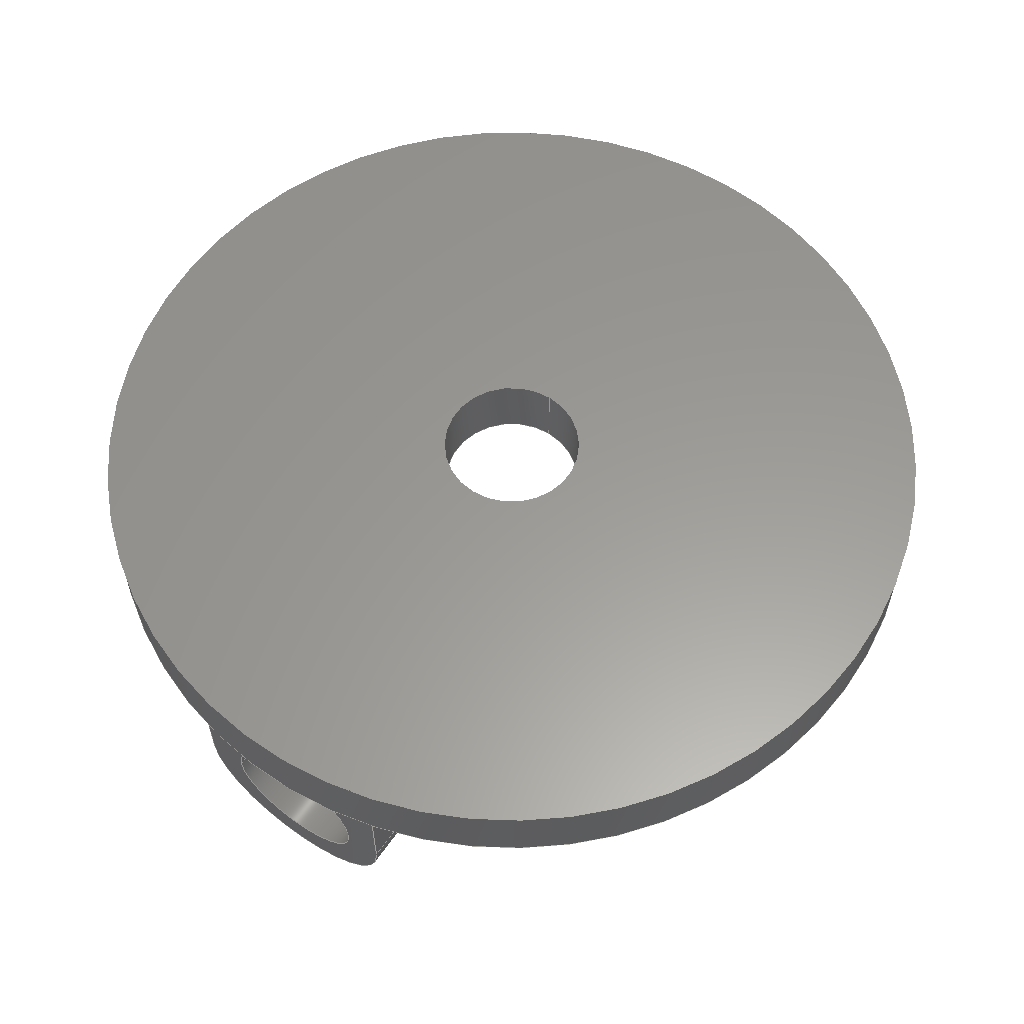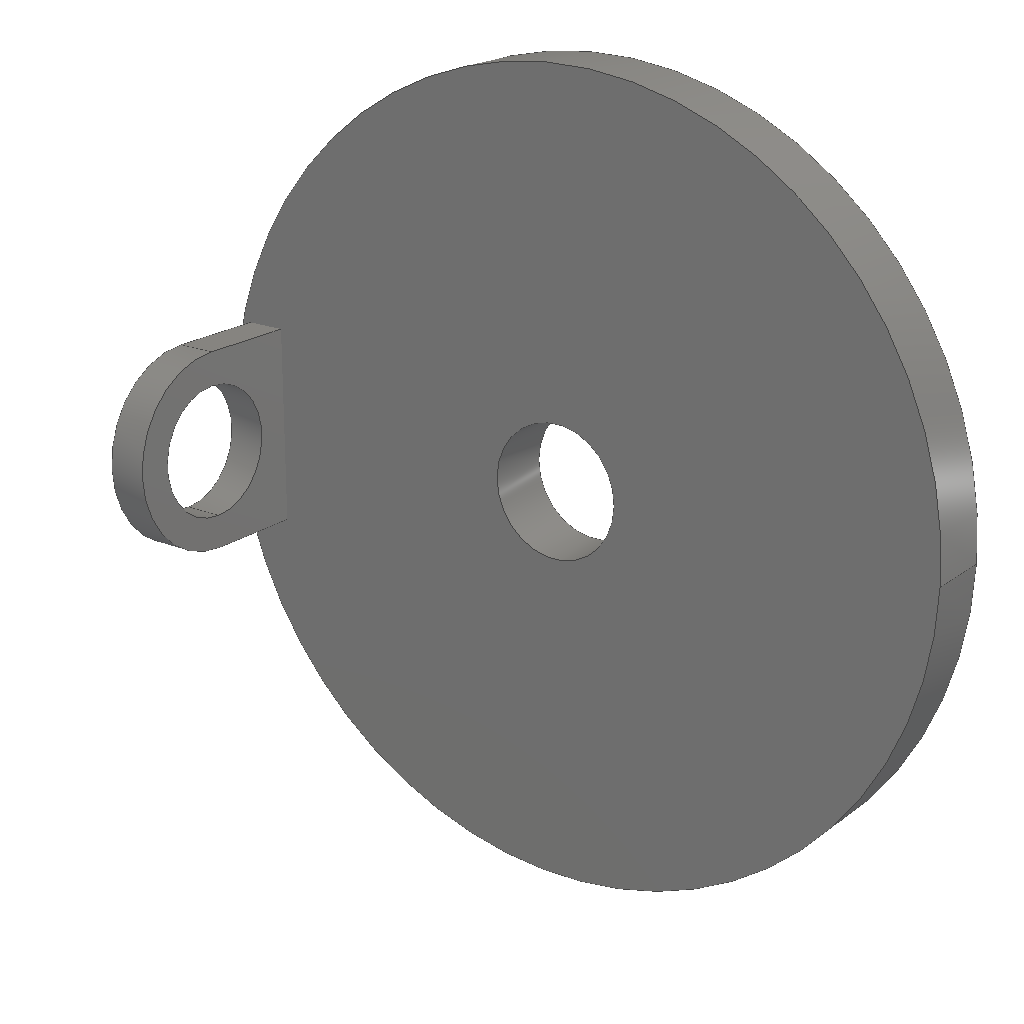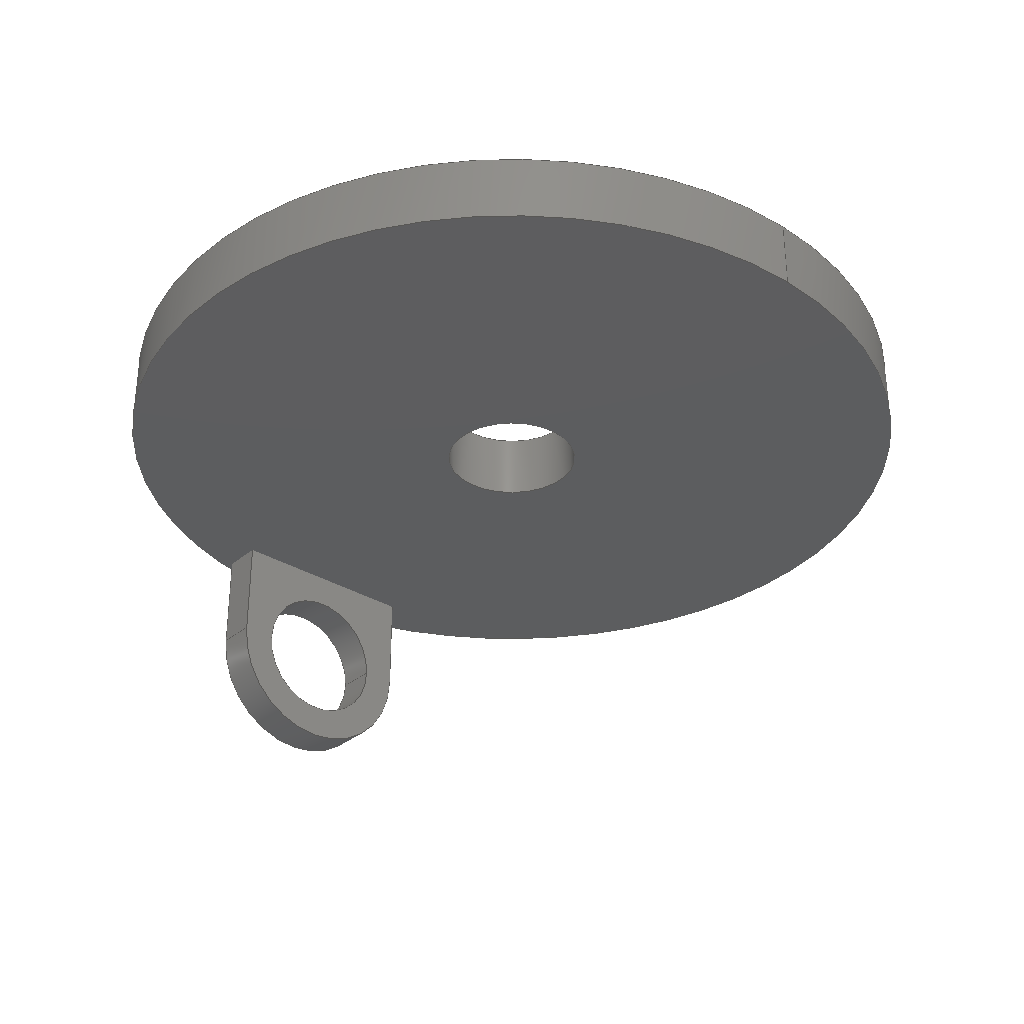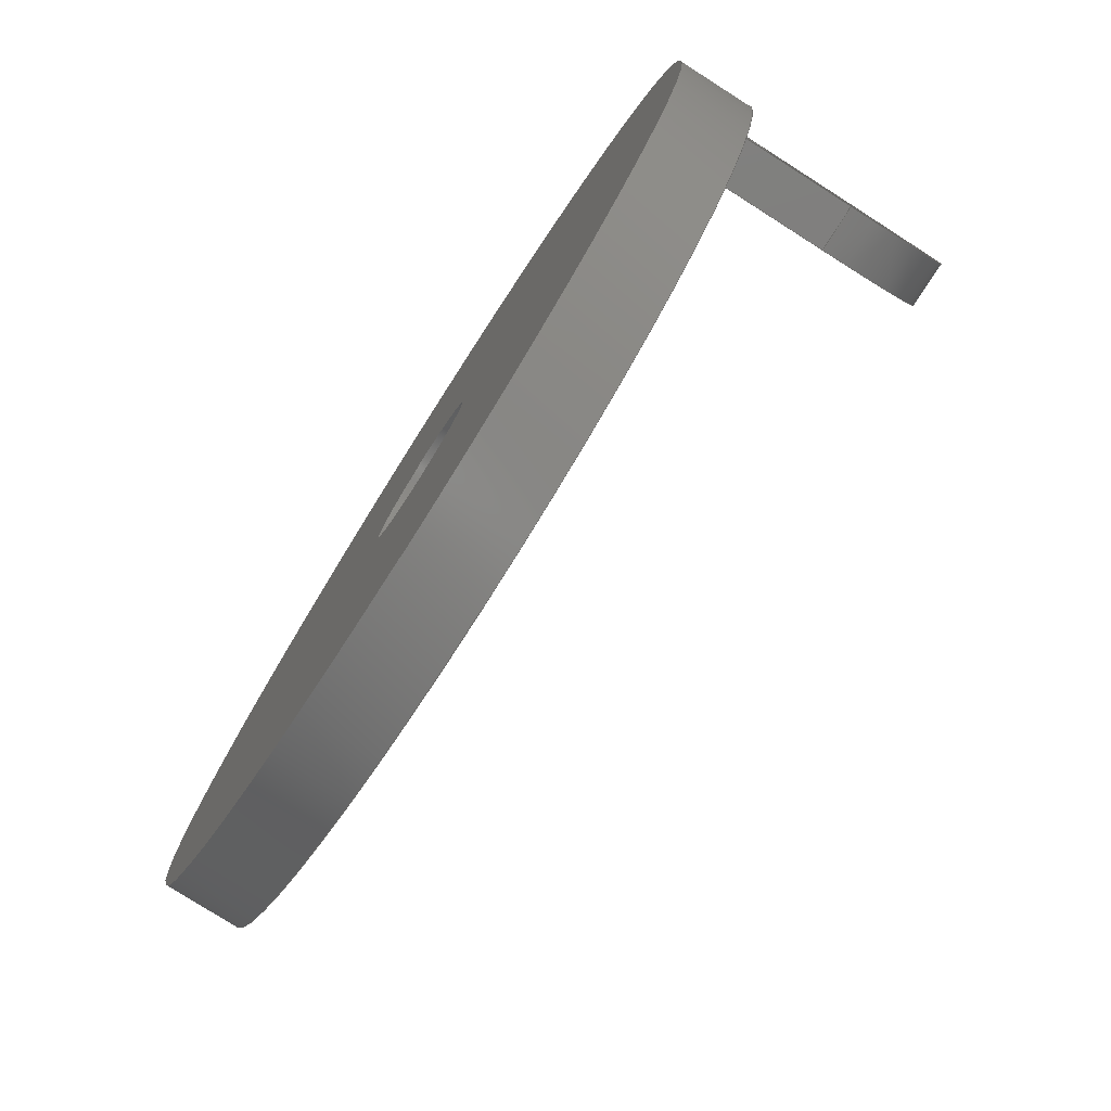
<metadata>
{"format":"step","ext":"stp","renderer":"f3d","projection":"perspective","resolution":1024,"background":"white","views":[{"elev":59.7,"azim":124.8,"up":"+Z"},{"elev":20.1,"azim":-143.4,"up":"+Y"},{"elev":-32.0,"azim":-130.7,"up":"+Z"},{"elev":-78.2,"azim":57.5,"up":"+Y"}]}
</metadata>
<code>
ISO-10303-21;
DATA;
#1=MECHANICAL_DESIGN_GEOMETRIC_PRESENTATION_REPRESENTATION('',(#4),#299);
#2=SHAPE_REPRESENTATION_RELATIONSHIP('SRR','None',#306,#3);
#3=ADVANCED_BREP_SHAPE_REPRESENTATION('',(#5),#298);
#4=STYLED_ITEM('',(#315),#5);
#5=MANIFOLD_SOLID_BREP('Body1',#167);
#6=FACE_BOUND('',#31,.T.);
#7=FACE_BOUND('',#34,.T.);
#8=FACE_BOUND('',#38,.T.);
#9=FACE_BOUND('',#40,.T.);
#10=FACE_BOUND('',#41,.T.);
#11=PLANE('',#187);
#12=PLANE('',#188);
#13=PLANE('',#189);
#14=PLANE('',#190);
#15=PLANE('',#197);
#16=PLANE('',#198);
#17=FACE_OUTER_BOUND('',#27,.T.);
#18=FACE_OUTER_BOUND('',#28,.T.);
#19=FACE_OUTER_BOUND('',#29,.T.);
#20=FACE_OUTER_BOUND('',#30,.T.);
#21=FACE_OUTER_BOUND('',#32,.T.);
#22=FACE_OUTER_BOUND('',#33,.T.);
#23=FACE_OUTER_BOUND('',#35,.T.);
#24=FACE_OUTER_BOUND('',#36,.T.);
#25=FACE_OUTER_BOUND('',#37,.T.);
#26=FACE_OUTER_BOUND('',#39,.T.);
#27=EDGE_LOOP('',(#111,#112,#113,#114));
#28=EDGE_LOOP('',(#115,#116,#117,#118));
#29=EDGE_LOOP('',(#119,#120,#121,#122));
#30=EDGE_LOOP('',(#123,#124,#125,#126));
#31=EDGE_LOOP('',(#127));
#32=EDGE_LOOP('',(#128,#129,#130,#131));
#33=EDGE_LOOP('',(#132,#133,#134,#135));
#34=EDGE_LOOP('',(#136));
#35=EDGE_LOOP('',(#137,#138,#139,#140));
#36=EDGE_LOOP('',(#141,#142,#143,#144));
#37=EDGE_LOOP('',(#145));
#38=EDGE_LOOP('',(#146));
#39=EDGE_LOOP('',(#147));
#40=EDGE_LOOP('',(#148,#149,#150,#151));
#41=EDGE_LOOP('',(#152));
#42=LINE('',#256,#55);
#43=LINE('',#259,#56);
#44=LINE('',#264,#57);
#45=LINE('',#268,#58);
#46=LINE('',#270,#59);
#47=LINE('',#271,#60);
#48=LINE('',#274,#61);
#49=LINE('',#275,#62);
#50=LINE('',#278,#63);
#51=LINE('',#279,#64);
#52=LINE('',#281,#65);
#53=LINE('',#286,#66);
#54=LINE('',#292,#67);
#55=VECTOR('',#205,10);
#56=VECTOR('',#208,10);
#57=VECTOR('',#213,5);
#58=VECTOR('',#218,10);
#59=VECTOR('',#219,10);
#60=VECTOR('',#220,10);
#61=VECTOR('',#223,10);
#62=VECTOR('',#224,10);
#63=VECTOR('',#227,10);
#64=VECTOR('',#228,10);
#65=VECTOR('',#231,10);
#66=VECTOR('',#236,5);
#67=VECTOR('',#243,60);
#68=CIRCLE('',#182,7.5);
#69=CIRCLE('',#183,7.5);
#70=CIRCLE('',#185,5);
#71=CIRCLE('',#186,5);
#72=CIRCLE('',#192,5);
#73=CIRCLE('',#193,5);
#74=CIRCLE('',#195,29.72);
#75=CIRCLE('',#196,29.72);
#76=VERTEX_POINT('',#252);
#77=VERTEX_POINT('',#253);
#78=VERTEX_POINT('',#255);
#79=VERTEX_POINT('',#257);
#80=VERTEX_POINT('',#261);
#81=VERTEX_POINT('',#263);
#82=VERTEX_POINT('',#267);
#83=VERTEX_POINT('',#269);
#84=VERTEX_POINT('',#273);
#85=VERTEX_POINT('',#277);
#86=VERTEX_POINT('',#283);
#87=VERTEX_POINT('',#285);
#88=VERTEX_POINT('',#289);
#89=VERTEX_POINT('',#291);
#90=EDGE_CURVE('',#76,#77,#68,.T.);
#91=EDGE_CURVE('',#76,#78,#42,.T.);
#92=EDGE_CURVE('',#79,#78,#69,.T.);
#93=EDGE_CURVE('',#77,#79,#43,.T.);
#94=EDGE_CURVE('',#80,#80,#70,.T.);
#95=EDGE_CURVE('',#80,#81,#44,.T.);
#96=EDGE_CURVE('',#81,#81,#71,.T.);
#97=EDGE_CURVE('',#82,#76,#45,.T.);
#98=EDGE_CURVE('',#83,#82,#46,.T.);
#99=EDGE_CURVE('',#83,#78,#47,.T.);
#100=EDGE_CURVE('',#84,#77,#48,.T.);
#101=EDGE_CURVE('',#82,#84,#49,.T.);
#102=EDGE_CURVE('',#85,#79,#50,.T.);
#103=EDGE_CURVE('',#84,#85,#51,.T.);
#104=EDGE_CURVE('',#85,#83,#52,.T.);
#105=EDGE_CURVE('',#86,#86,#72,.T.);
#106=EDGE_CURVE('',#86,#87,#53,.T.);
#107=EDGE_CURVE('',#87,#87,#73,.T.);
#108=EDGE_CURVE('',#88,#88,#74,.F.);
#109=EDGE_CURVE('',#88,#89,#54,.T.);
#110=EDGE_CURVE('',#89,#89,#75,.F.);
#111=ORIENTED_EDGE('',*,*,#90,.F.);
#112=ORIENTED_EDGE('',*,*,#91,.T.);
#113=ORIENTED_EDGE('',*,*,#92,.F.);
#114=ORIENTED_EDGE('',*,*,#93,.F.);
#115=ORIENTED_EDGE('',*,*,#94,.F.);
#116=ORIENTED_EDGE('',*,*,#95,.T.);
#117=ORIENTED_EDGE('',*,*,#96,.F.);
#118=ORIENTED_EDGE('',*,*,#95,.F.);
#119=ORIENTED_EDGE('',*,*,#91,.F.);
#120=ORIENTED_EDGE('',*,*,#97,.F.);
#121=ORIENTED_EDGE('',*,*,#98,.F.);
#122=ORIENTED_EDGE('',*,*,#99,.T.);
#123=ORIENTED_EDGE('',*,*,#90,.T.);
#124=ORIENTED_EDGE('',*,*,#100,.F.);
#125=ORIENTED_EDGE('',*,*,#101,.F.);
#126=ORIENTED_EDGE('',*,*,#97,.T.);
#127=ORIENTED_EDGE('',*,*,#96,.T.);
#128=ORIENTED_EDGE('',*,*,#93,.T.);
#129=ORIENTED_EDGE('',*,*,#102,.F.);
#130=ORIENTED_EDGE('',*,*,#103,.F.);
#131=ORIENTED_EDGE('',*,*,#100,.T.);
#132=ORIENTED_EDGE('',*,*,#92,.T.);
#133=ORIENTED_EDGE('',*,*,#99,.F.);
#134=ORIENTED_EDGE('',*,*,#104,.F.);
#135=ORIENTED_EDGE('',*,*,#102,.T.);
#136=ORIENTED_EDGE('',*,*,#94,.T.);
#137=ORIENTED_EDGE('',*,*,#105,.F.);
#138=ORIENTED_EDGE('',*,*,#106,.T.);
#139=ORIENTED_EDGE('',*,*,#107,.T.);
#140=ORIENTED_EDGE('',*,*,#106,.F.);
#141=ORIENTED_EDGE('',*,*,#108,.F.);
#142=ORIENTED_EDGE('',*,*,#109,.T.);
#143=ORIENTED_EDGE('',*,*,#110,.T.);
#144=ORIENTED_EDGE('',*,*,#109,.F.);
#145=ORIENTED_EDGE('',*,*,#108,.T.);
#146=ORIENTED_EDGE('',*,*,#105,.T.);
#147=ORIENTED_EDGE('',*,*,#110,.F.);
#148=ORIENTED_EDGE('',*,*,#101,.T.);
#149=ORIENTED_EDGE('',*,*,#103,.T.);
#150=ORIENTED_EDGE('',*,*,#104,.T.);
#151=ORIENTED_EDGE('',*,*,#98,.T.);
#152=ORIENTED_EDGE('',*,*,#107,.F.);
#153=CYLINDRICAL_SURFACE('',#181,7.5);
#154=CYLINDRICAL_SURFACE('',#184,5);
#155=CYLINDRICAL_SURFACE('',#191,5);
#156=CYLINDRICAL_SURFACE('',#194,29.72);
#157=ADVANCED_FACE('',(#17),#153,.T.);
#158=ADVANCED_FACE('',(#18),#154,.F.);
#159=ADVANCED_FACE('',(#19),#11,.T.);
#160=ADVANCED_FACE('',(#20,#6),#12,.T.);
#161=ADVANCED_FACE('',(#21),#13,.T.);
#162=ADVANCED_FACE('',(#22,#7),#14,.T.);
#163=ADVANCED_FACE('',(#23),#155,.F.);
#164=ADVANCED_FACE('',(#24),#156,.T.);
#165=ADVANCED_FACE('',(#25,#8),#15,.T.);
#166=ADVANCED_FACE('',(#26,#9,#10),#16,.F.);
#167=CLOSED_SHELL('',(#157,#158,#159,#160,#161,#162,#163,#164,#165,#166));
#168=DERIVED_UNIT_ELEMENT(#170,1);
#169=DERIVED_UNIT_ELEMENT(#301,-3);
#170=(
MASS_UNIT()
NAMED_UNIT(*)
SI_UNIT(.KILO.,.GRAM.)
);
#171=DERIVED_UNIT((#168,#169));
#172=MEASURE_REPRESENTATION_ITEM('density measure',
POSITIVE_RATIO_MEASURE(7850),#171);
#173=PROPERTY_DEFINITION_REPRESENTATION(#178,#175);
#174=PROPERTY_DEFINITION_REPRESENTATION(#179,#176);
#175=REPRESENTATION('material name',(#177),#298);
#176=REPRESENTATION('density',(#172),#298);
#177=DESCRIPTIVE_REPRESENTATION_ITEM('Steel','Steel');
#178=PROPERTY_DEFINITION('material property','material name',#308);
#179=PROPERTY_DEFINITION('material property','density of part',#308);
#180=AXIS2_PLACEMENT_3D('placement',#250,#199,#200);
#181=AXIS2_PLACEMENT_3D('',#251,#201,#202);
#182=AXIS2_PLACEMENT_3D('',#254,#203,#204);
#183=AXIS2_PLACEMENT_3D('',#258,#206,#207);
#184=AXIS2_PLACEMENT_3D('',#260,#209,#210);
#185=AXIS2_PLACEMENT_3D('',#262,#211,#212);
#186=AXIS2_PLACEMENT_3D('',#265,#214,#215);
#187=AXIS2_PLACEMENT_3D('',#266,#216,#217);
#188=AXIS2_PLACEMENT_3D('',#272,#221,#222);
#189=AXIS2_PLACEMENT_3D('',#276,#225,#226);
#190=AXIS2_PLACEMENT_3D('',#280,#229,#230);
#191=AXIS2_PLACEMENT_3D('',#282,#232,#233);
#192=AXIS2_PLACEMENT_3D('',#284,#234,#235);
#193=AXIS2_PLACEMENT_3D('',#287,#237,#238);
#194=AXIS2_PLACEMENT_3D('',#288,#239,#240);
#195=AXIS2_PLACEMENT_3D('',#290,#241,#242);
#196=AXIS2_PLACEMENT_3D('',#293,#244,#245);
#197=AXIS2_PLACEMENT_3D('',#294,#246,#247);
#198=AXIS2_PLACEMENT_3D('',#295,#248,#249);
#199=DIRECTION('axis',(0,0,1));
#200=DIRECTION('refdir',(1,0,0));
#201=DIRECTION('center_axis',(-1,0,0));
#202=DIRECTION('ref_axis',(0,1,0));
#203=DIRECTION('center_axis',(-1,0,0));
#204=DIRECTION('ref_axis',(0,1,0));
#205=DIRECTION('',(1,0,0));
#206=DIRECTION('center_axis',(1,0,0));
#207=DIRECTION('ref_axis',(0,1,0));
#208=DIRECTION('',(1,0,0));
#209=DIRECTION('center_axis',(-1,0,0));
#210=DIRECTION('ref_axis',(0,1,0));
#211=DIRECTION('center_axis',(-1,0,0));
#212=DIRECTION('ref_axis',(0,1,0));
#213=DIRECTION('',(-1,0,0));
#214=DIRECTION('center_axis',(1,0,0));
#215=DIRECTION('ref_axis',(0,1,0));
#216=DIRECTION('center_axis',(0,1,0));
#217=DIRECTION('ref_axis',(1,0,0));
#218=DIRECTION('',(0,0,-1));
#219=DIRECTION('',(-1,0,0));
#220=DIRECTION('',(0,0,-1));
#221=DIRECTION('center_axis',(-1,0,0));
#222=DIRECTION('ref_axis',(0,1,0));
#223=DIRECTION('',(0,0,-1));
#224=DIRECTION('',(0,-1,0));
#225=DIRECTION('center_axis',(0,-1,0));
#226=DIRECTION('ref_axis',(-1,0,0));
#227=DIRECTION('',(0,0,-1));
#228=DIRECTION('',(1,0,0));
#229=DIRECTION('center_axis',(1,0,0));
#230=DIRECTION('ref_axis',(0,-1,0));
#231=DIRECTION('',(0,1,0));
#232=DIRECTION('center_axis',(0,0,1));
#233=DIRECTION('ref_axis',(1,0,0));
#234=DIRECTION('center_axis',(0,0,-1));
#235=DIRECTION('ref_axis',(1,0,0));
#236=DIRECTION('',(0,0,-1));
#237=DIRECTION('center_axis',(0,0,-1));
#238=DIRECTION('ref_axis',(1,0,0));
#239=DIRECTION('center_axis',(0,0,1));
#240=DIRECTION('ref_axis',(1,0,0));
#241=DIRECTION('center_axis',(0,0,-1));
#242=DIRECTION('ref_axis',(1,0,0));
#243=DIRECTION('',(0,0,-1));
#244=DIRECTION('center_axis',(0,0,-1));
#245=DIRECTION('ref_axis',(1,0,0));
#246=DIRECTION('center_axis',(0,0,1));
#247=DIRECTION('ref_axis',(1,0,0));
#248=DIRECTION('center_axis',(0,0,1));
#249=DIRECTION('ref_axis',(1,0,0));
#250=CARTESIAN_POINT('',(0,0,0));
#251=CARTESIAN_POINT('Origin',(28,0,-7.5));
#252=CARTESIAN_POINT('',(25,7.5,-7.5));
#253=CARTESIAN_POINT('',(25,-7.5,-7.5));
#254=CARTESIAN_POINT('Origin',(25,0,-7.5));
#255=CARTESIAN_POINT('',(28,7.5,-7.5));
#256=CARTESIAN_POINT('',(28,7.5,-7.5));
#257=CARTESIAN_POINT('',(28,-7.5,-7.5));
#258=CARTESIAN_POINT('Origin',(28,0,-7.5));
#259=CARTESIAN_POINT('',(28,-7.5,-7.5));
#260=CARTESIAN_POINT('Origin',(28,0,-7.5));
#261=CARTESIAN_POINT('',(28,-5,-7.5));
#262=CARTESIAN_POINT('Origin',(28,0,-7.5));
#263=CARTESIAN_POINT('',(25,-5,-7.5));
#264=CARTESIAN_POINT('',(28,-5,-7.5));
#265=CARTESIAN_POINT('Origin',(25,0,-7.5));
#266=CARTESIAN_POINT('Origin',(25,7.5,0));
#267=CARTESIAN_POINT('',(25,7.5,0));
#268=CARTESIAN_POINT('',(25,7.5,0));
#269=CARTESIAN_POINT('',(28,7.5,0));
#270=CARTESIAN_POINT('',(12.5,7.5,0));
#271=CARTESIAN_POINT('',(28,7.5,0));
#272=CARTESIAN_POINT('Origin',(25,-7.5,0));
#273=CARTESIAN_POINT('',(25,-7.5,0));
#274=CARTESIAN_POINT('',(25,-7.5,0));
#275=CARTESIAN_POINT('',(25,-3.75,0));
#276=CARTESIAN_POINT('Origin',(28,-7.5,0));
#277=CARTESIAN_POINT('',(28,-7.5,0));
#278=CARTESIAN_POINT('',(28,-7.5,0));
#279=CARTESIAN_POINT('',(14,-7.5,0));
#280=CARTESIAN_POINT('Origin',(28,7.5,0));
#281=CARTESIAN_POINT('',(28,3.75,0));
#282=CARTESIAN_POINT('Origin',(0,0,0));
#283=CARTESIAN_POINT('',(-5,-6.123e-16,5));
#284=CARTESIAN_POINT('Origin',(0,0,5));
#285=CARTESIAN_POINT('',(-5,-6.123e-16,0));
#286=CARTESIAN_POINT('',(-5,-6.123e-16,0));
#287=CARTESIAN_POINT('Origin',(0,0,0));
#288=CARTESIAN_POINT('Origin',(0,0,0));
#289=CARTESIAN_POINT('',(-29.72,3.639e-15,5));
#290=CARTESIAN_POINT('Origin',(0,0,5));
#291=CARTESIAN_POINT('',(-29.72,3.639e-15,0));
#292=CARTESIAN_POINT('',(-29.72,-3.639e-15,0));
#293=CARTESIAN_POINT('Origin',(0,0,0));
#294=CARTESIAN_POINT('Origin',(0,0,5));
#295=CARTESIAN_POINT('Origin',(0,0,0));
#296=UNCERTAINTY_MEASURE_WITH_UNIT(LENGTH_MEASURE(0.01),#300,
'DISTANCE_ACCURACY_VALUE',
'Maximum model space distance between geometric entities at asserted c
onnectivities');
#297=UNCERTAINTY_MEASURE_WITH_UNIT(LENGTH_MEASURE(0.01),#300,
'DISTANCE_ACCURACY_VALUE',
'Maximum model space distance between geometric entities at asserted c
onnectivities');
#298=(
GEOMETRIC_REPRESENTATION_CONTEXT(3)
GLOBAL_UNCERTAINTY_ASSIGNED_CONTEXT((#296))
GLOBAL_UNIT_ASSIGNED_CONTEXT((#300,#302,#303))
REPRESENTATION_CONTEXT('','3D')
);
#299=(
GEOMETRIC_REPRESENTATION_CONTEXT(3)
GLOBAL_UNCERTAINTY_ASSIGNED_CONTEXT((#297))
GLOBAL_UNIT_ASSIGNED_CONTEXT((#300,#302,#303))
REPRESENTATION_CONTEXT('','3D')
);
#300=(
LENGTH_UNIT()
NAMED_UNIT(*)
SI_UNIT(.MILLI.,.METRE.)
);
#301=(
LENGTH_UNIT()
NAMED_UNIT(*)
SI_UNIT($,.METRE.)
);
#302=(
NAMED_UNIT(*)
PLANE_ANGLE_UNIT()
SI_UNIT($,.RADIAN.)
);
#303=(
NAMED_UNIT(*)
SI_UNIT($,.STERADIAN.)
SOLID_ANGLE_UNIT()
);
#304=SHAPE_DEFINITION_REPRESENTATION(#305,#306);
#305=PRODUCT_DEFINITION_SHAPE('',$,#308);
#306=SHAPE_REPRESENTATION('',(#180),#298);
#307=PRODUCT_DEFINITION_CONTEXT('part definition',#312,'design');
#308=PRODUCT_DEFINITION('DHEC_locking_cap','DHEC_locking_cap v3',#309,#307);
#309=PRODUCT_DEFINITION_FORMATION('',$,#314);
#310=PRODUCT_RELATED_PRODUCT_CATEGORY('DHEC_locking_cap v3',
'DHEC_locking_cap v3',(#314));
#311=APPLICATION_PROTOCOL_DEFINITION('international standard',
'automotive_design',2009,#312);
#312=APPLICATION_CONTEXT(
'Core Data for Automotive Mechanical Design Process');
#313=PRODUCT_CONTEXT('part definition',#312,'mechanical');
#314=PRODUCT('DHEC_locking_cap','DHEC_locking_cap v3',$,(#313));
#315=PRESENTATION_STYLE_ASSIGNMENT((#316));
#316=SURFACE_STYLE_USAGE(.BOTH.,#317);
#317=SURFACE_SIDE_STYLE('',(#318));
#318=SURFACE_STYLE_FILL_AREA(#319);
#319=FILL_AREA_STYLE('Steel - Satin',(#320));
#320=FILL_AREA_STYLE_COLOUR('Steel - Satin',#321);
#321=COLOUR_RGB('Steel - Satin',0.6275,0.6275,0.6275);
ENDSEC;
END-ISO-10303-21;

</code>
